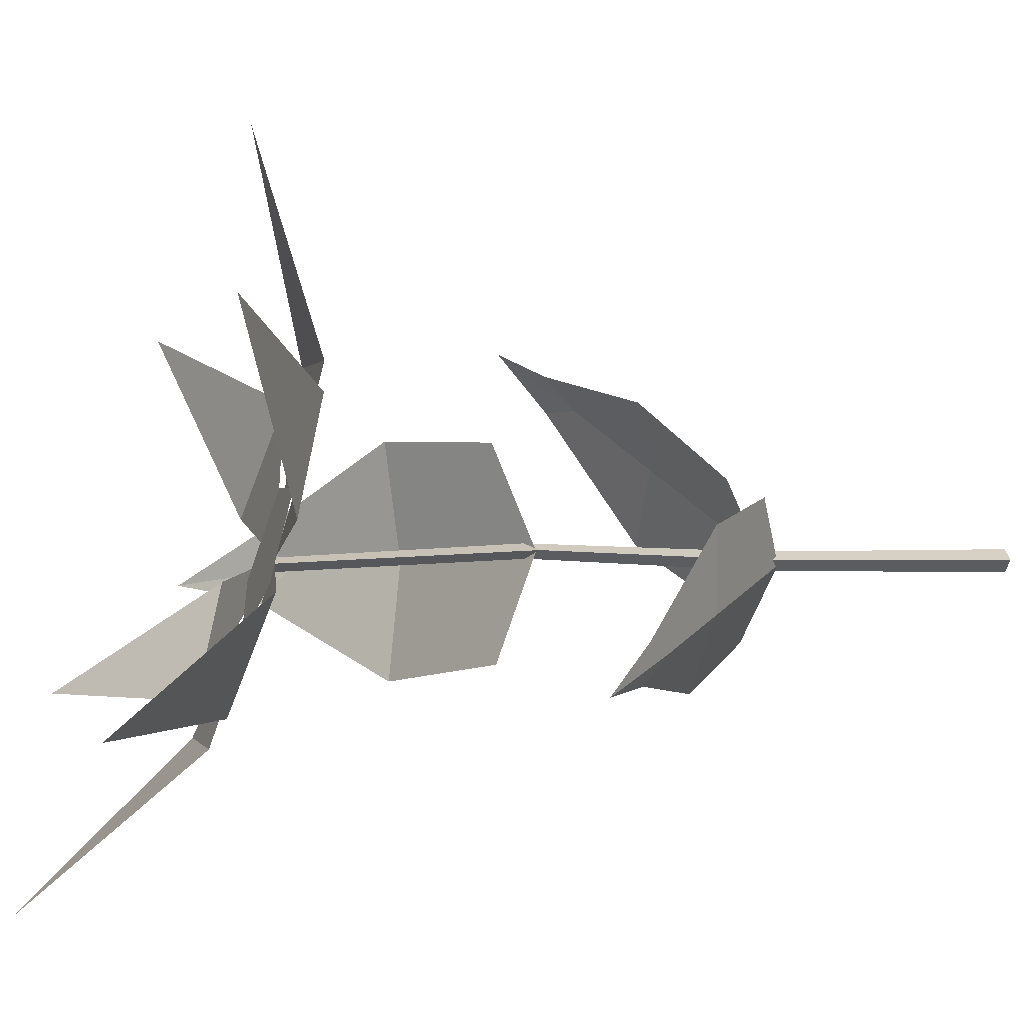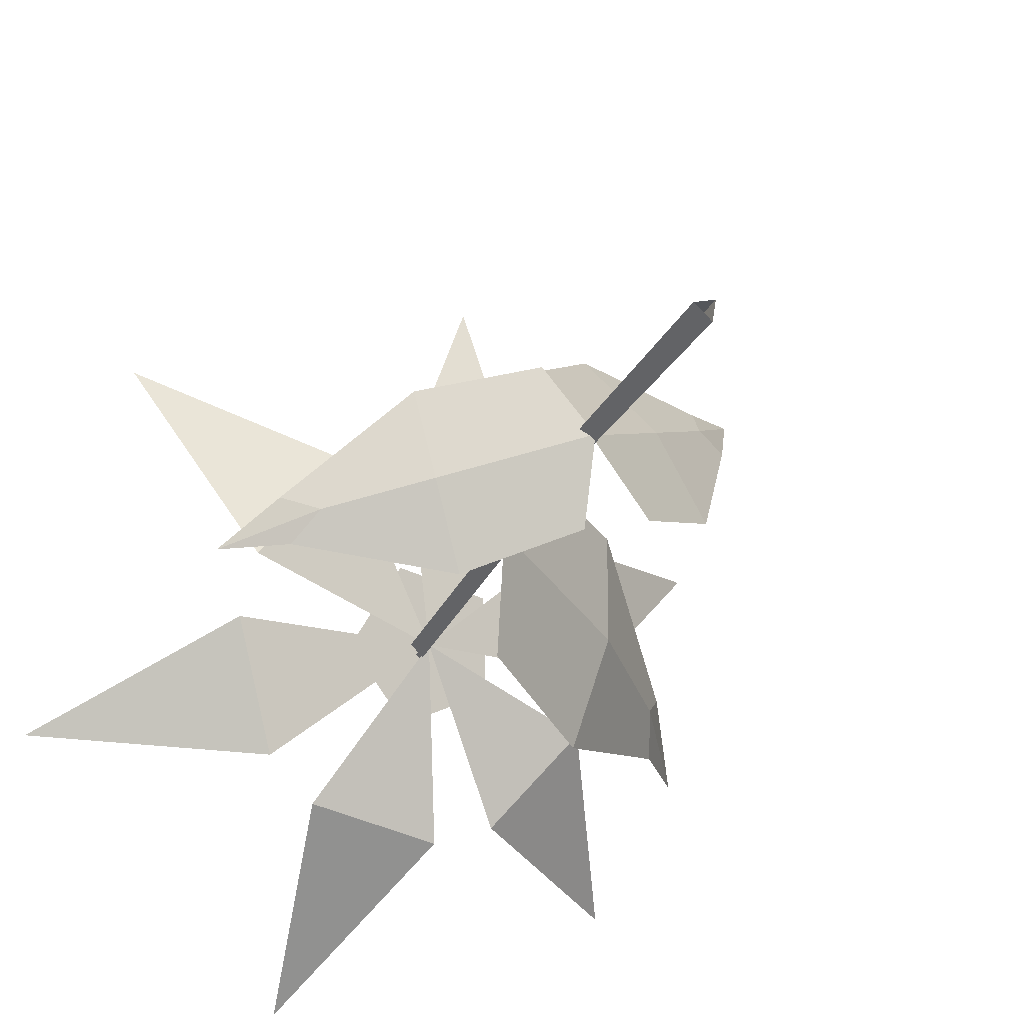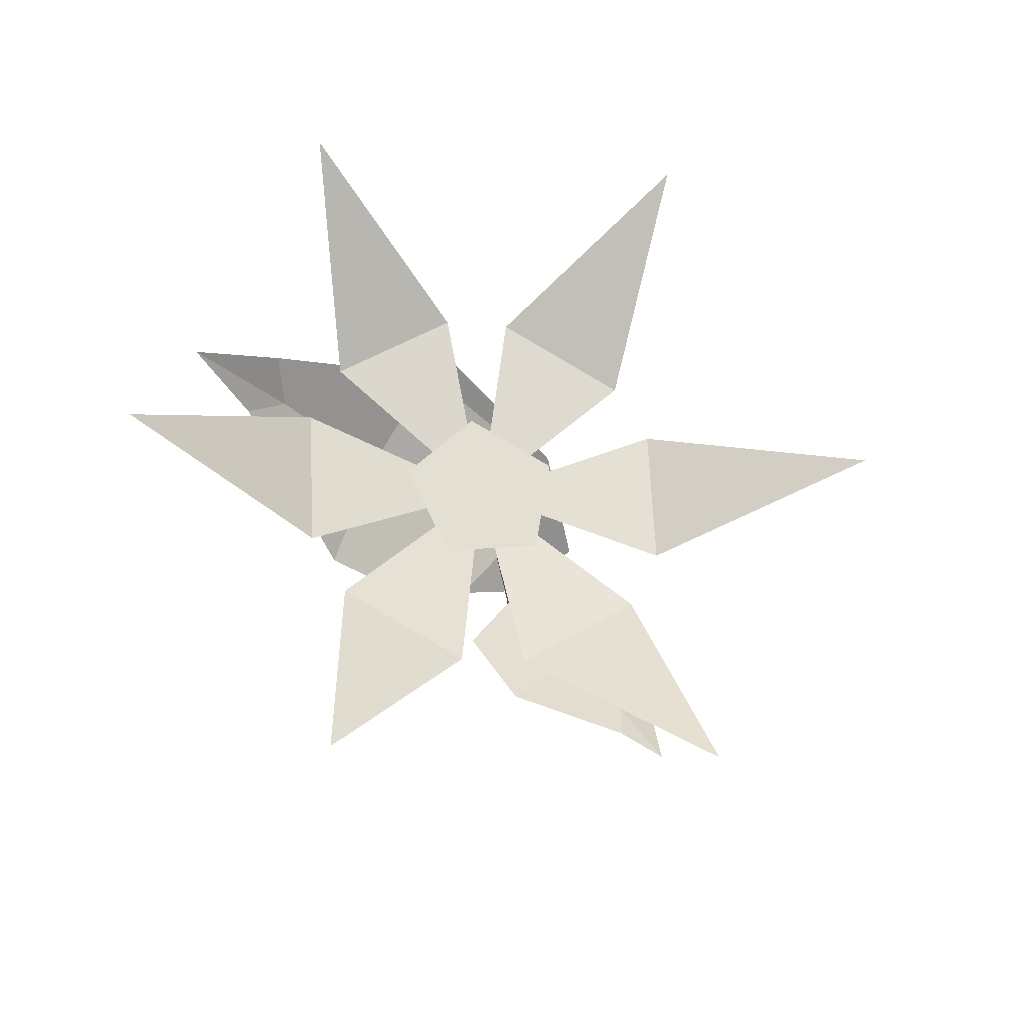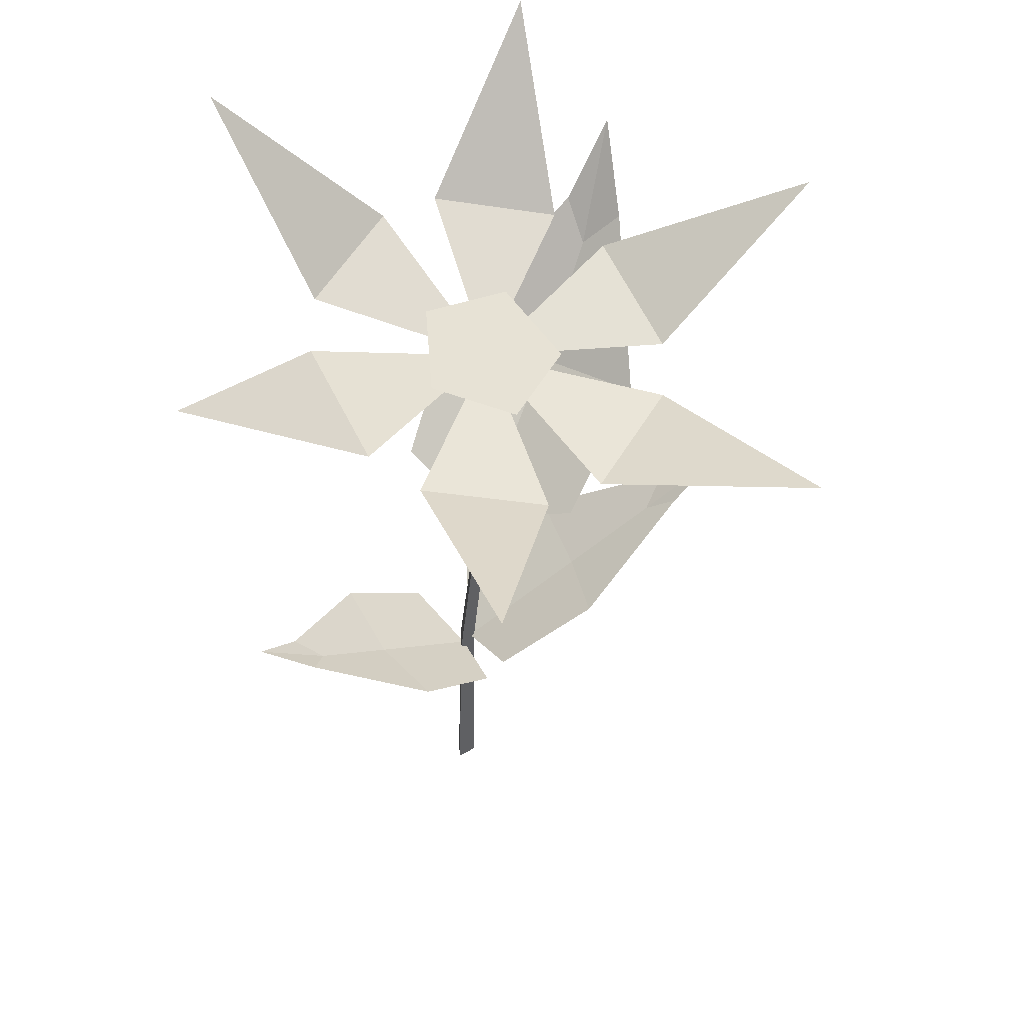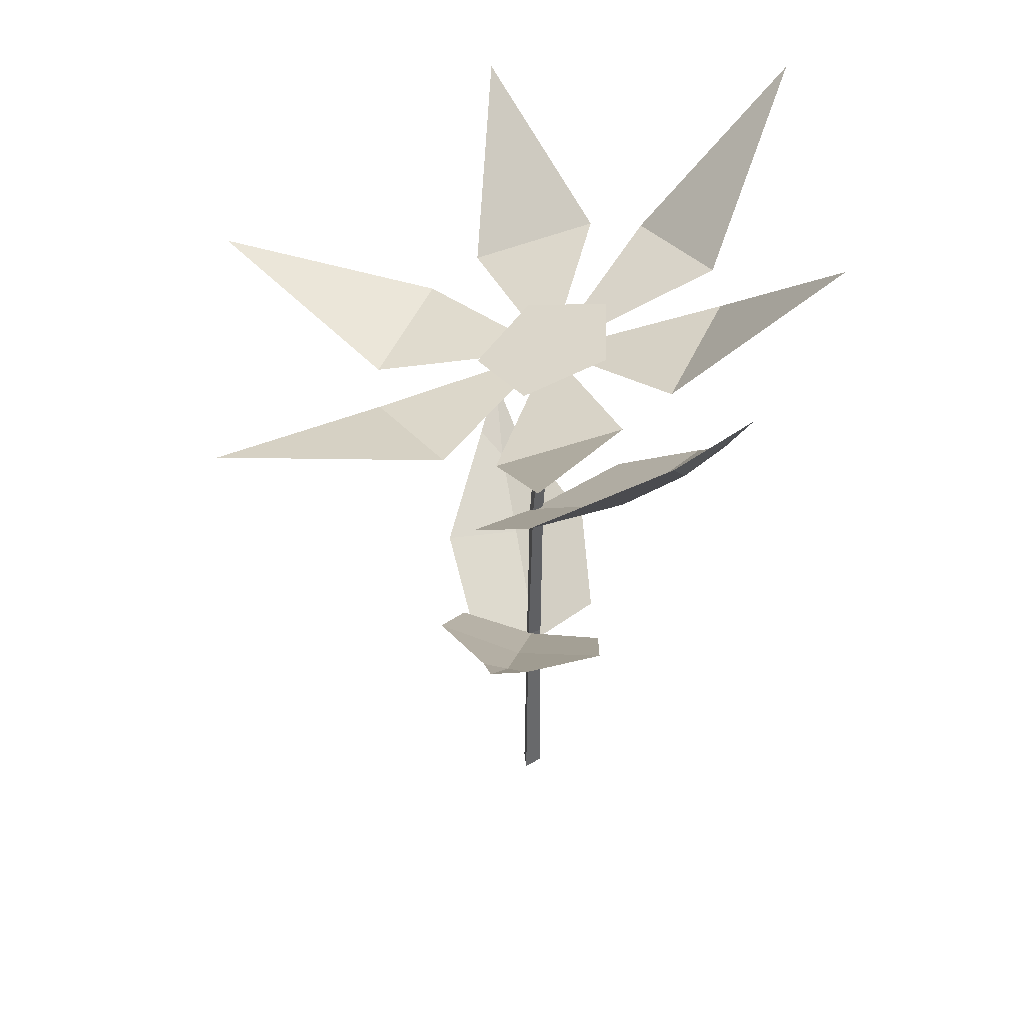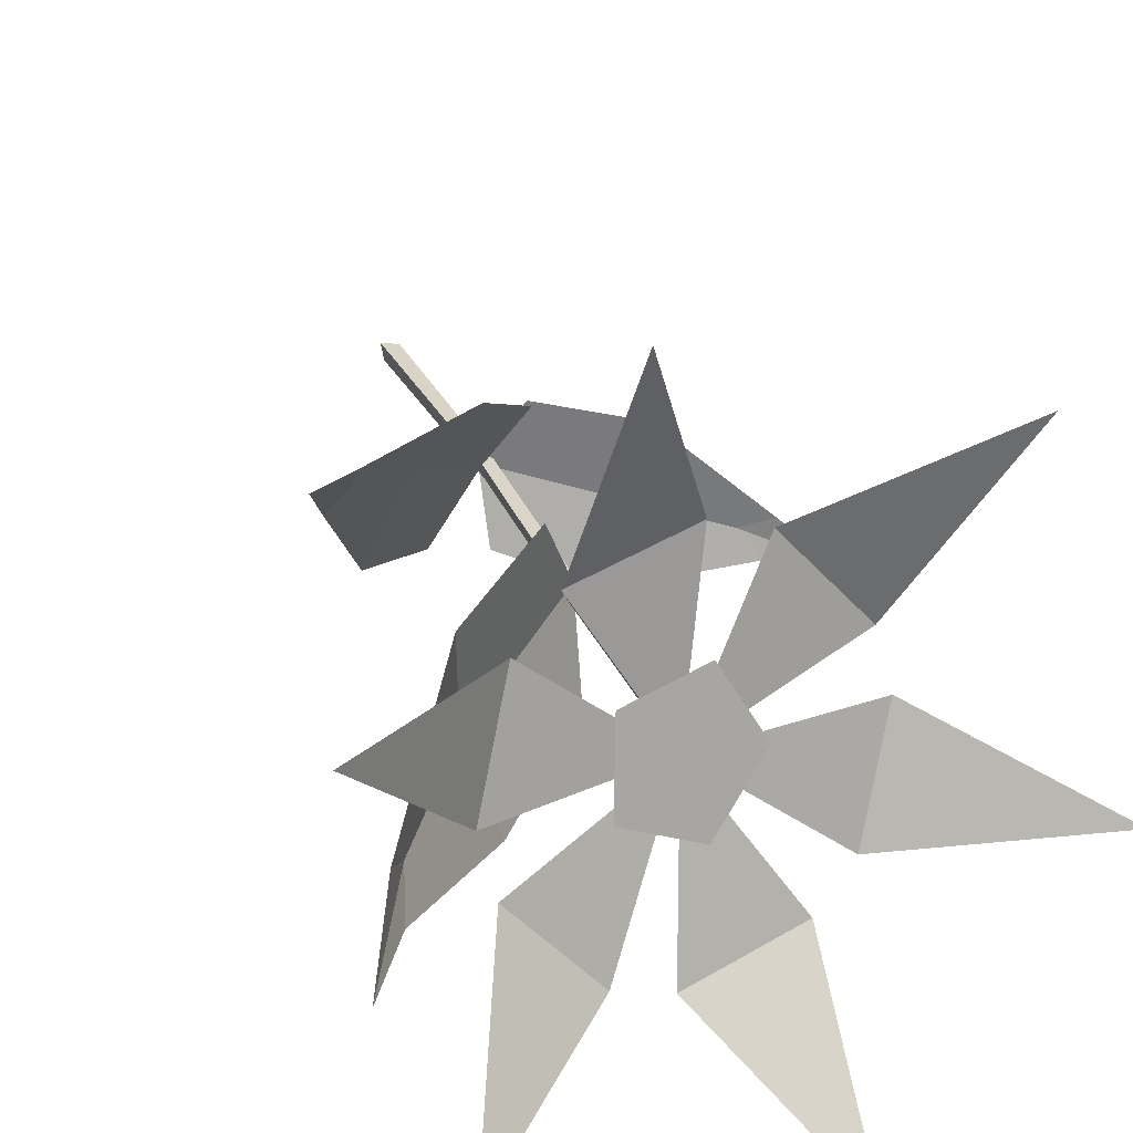
<metadata>
{"format":"obj","ext":"obj","renderer":"f3d","projection":"perspective","resolution":1024,"background":"white","views":[{"elev":6.1,"azim":-96.3,"up":"+Z"},{"elev":-27.5,"azim":-24.5,"up":"+Z"},{"elev":77.8,"azim":-144.3,"up":"+Y"},{"elev":48.8,"azim":-52.9,"up":"+Y"},{"elev":39.2,"azim":63.9,"up":"+Y"},{"elev":35.1,"azim":153.1,"up":"+Z"}]}
</metadata>
<code>
g Flower_b_OneS_08
v 0.0209 0.3723 -0.03625
v -0.01494 0.3591 -0.004305
v 0.006654 0.3468 0.03884
v 0.05584 0.3524 0.03357
v 0.06465 0.3681 -0.01284
v 0.02696 0.3554 0.002413
v -0.1608 0.4328 -0.05109
v -0.07531 0.3578 -0.000105
v -0.04844 0.38 -0.06225
v -0.1342 0.3744 0.1359
v -0.02722 0.3336 0.08643
v -0.07075 0.3478 0.03184
v 0.04832 0.3644 0.2112
v 0.07438 0.3399 0.09176
v 0.003963 0.3319 0.09931
v 0.2041 0.4129 0.09958
v 0.1279 0.3704 0.01054
v 0.101 0.3482 0.07268
v 0.1774 0.4713 -0.08736
v 0.07977 0.3946 -0.076
v 0.1233 0.3804 -0.0214
v -0.005051 0.4813 -0.1627
v -0.02182 0.3883 -0.08132
v 0.04859 0.3963 -0.08887
v -0.06547 0.1559 0.02653
v -0.03903 0.1635 -0.05644
v -0.1137 0.1941 -0.01965
v -0.107 0.196 -0.04077
v -0.1352 0.2152 -0.0406
v -0.01674 0.1239 0.03394
v 0.006731 0.1306 -0.03971
v -0.05529 0.1535 -0.01649
v -0.09807 0.1829 -0.02742
v 0.003997 0.1128 -0.001345
v 0.002236 0 -0.006082
v 0.01843 0.2338 0.001691
v 0.004149 0 0.004978
v 0.0198 0.2349 0.009077
v -0.006385 0 0.001104
v 0.01079 0.2283 0.006748
v 0.005118 0.1212 -0.00417
v 0.006716 0.1217 0.005069
v -0.002085 0.1174 0.001833
v 0.08058 0.2971 -0.06793
v 0.1015 0.2973 0.05252
v 0.157 0.3629 -0.03586
v 0.1622 0.3626 -0.001903
v 0.1894 0.4035 -0.03171
v 0.01771 0.2489 -0.04998
v 0.03624 0.249 0.05694
v 0.0974 0.2897 -0.008799
v 0.1479 0.3433 -0.01765
v 0.01276 0.2299 0.005977
v 0.0892 0.1691 -0.001435
v 0.03118 0.1776 0.07637
v 0.1232 0.2116 0.06476
v 0.1085 0.2138 0.08457
v 0.1383 0.2351 0.09465
v 0.04055 0.1334 -0.02695
v -0.01094 0.1409 0.04211
v 0.06284 0.1665 0.0402
v 0.1039 0.1992 0.06725
v 0.005882 0.1211 0.002684
v 0.02465 0.3609 -0.004121
v 0.02741 0.3584 0.002653
v 0.01722 0.3578 0.001012
f 2 3 4 5
f 1 2 5
f 9 8 6
f 7 8 9
f 12 11 6
f 10 11 12
f 15 14 6
f 13 14 15
f 18 17 6
f 16 17 18
f 21 20 6
f 19 20 21
f 24 23 6
f 22 23 24
f 32 26 28 33
f 33 28 29
f 32 25 30 34
f 26 32 34 31
f 25 32 33 27
f 27 33 29
f 41 36 38 42
f 42 38 40 43
f 43 40 36 41
f 39 43 41 35
f 37 42 43 39
f 35 41 42 37
f 51 45 47 52
f 52 47 48
f 51 44 49 53
f 45 51 53 50
f 44 51 52 46
f 46 52 48
f 61 55 57 62
f 62 57 58
f 61 54 59 63
f 55 61 63 60
f 54 61 62 56
f 56 62 58
f 36 40 66 64
f 40 38 65 66
f 38 36 64 65

</code>
